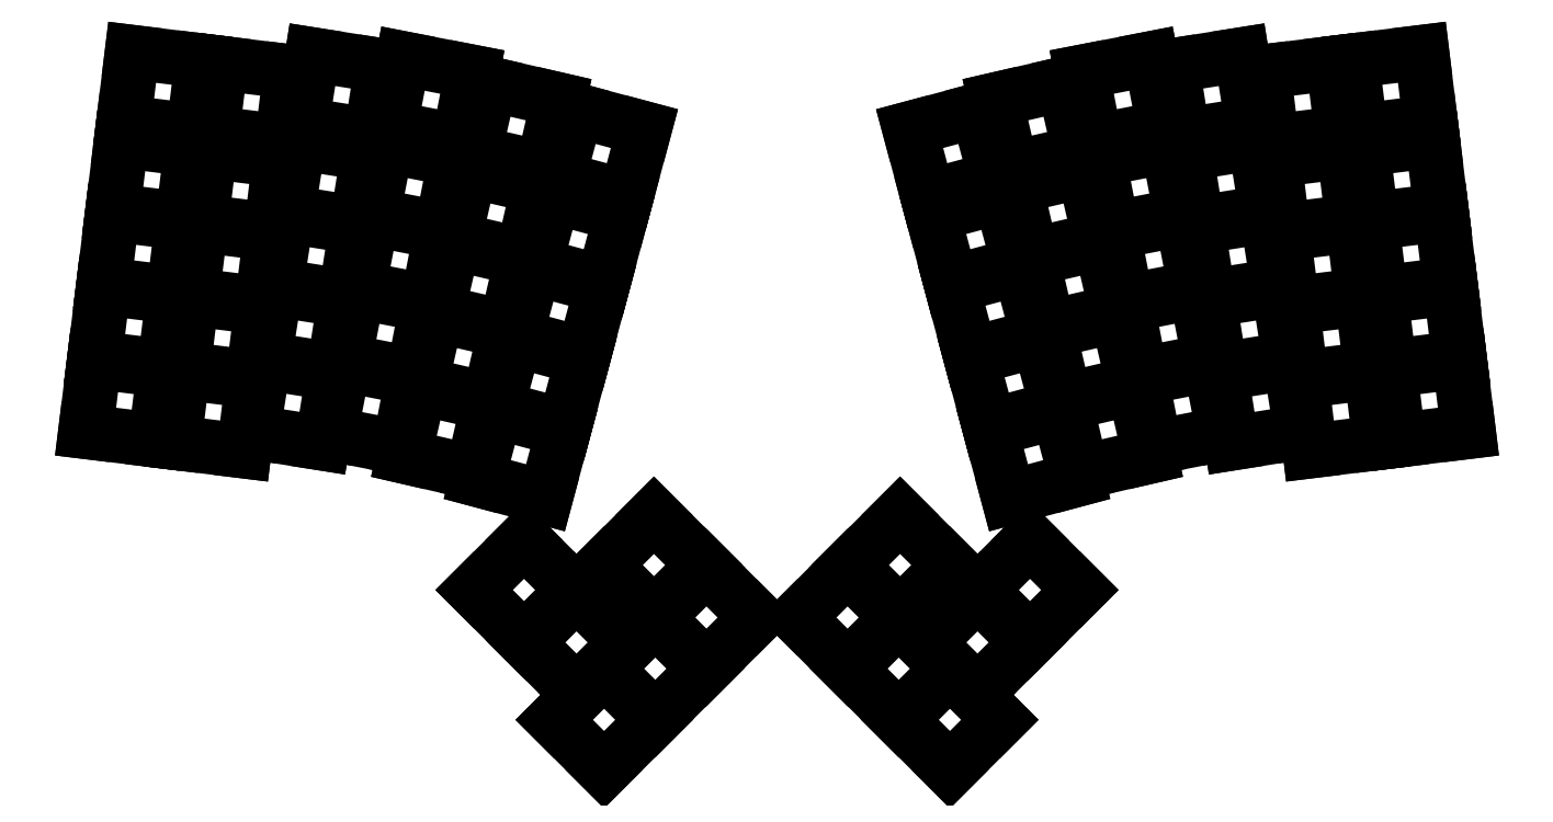
<metadata>
{"format":"dxf","ext":"dxf","renderer":"ezdxf+matplotlib","layout":"modelspace","background":"white","min_lineweight":24,"dpi":150}
</metadata>
<code>
0
SECTION
2
ENTITIES
0
LINE
8
0
10
30.8
20
-143.6
11
49.66
21
-145.9
0
LINE
8
0
10
49.66
20
-145.9
11
51.97
21
-127.1
0
LINE
8
0
10
51.97
20
-127.1
11
33.11
21
-124.7
0
LINE
8
0
10
33.11
20
-124.7
11
30.8
21
-143.6
0
LINE
8
0
10
33.24
20
-123.7
11
52.09
21
-126.1
0
LINE
8
0
10
52.09
20
-126.1
11
54.41
21
-107.2
0
LINE
8
0
10
54.41
20
-107.2
11
35.55
21
-104.9
0
LINE
8
0
10
35.55
20
-104.9
11
33.24
21
-123.7
0
LINE
8
0
10
35.67
20
-103.9
11
54.53
21
-106.2
0
LINE
8
0
10
54.53
20
-106.2
11
56.85
21
-87.35
0
LINE
8
0
10
56.85
20
-87.35
11
37.99
21
-85.03
0
LINE
8
0
10
37.99
20
-85.03
11
35.67
21
-103.9
0
LINE
8
0
10
38.11
20
-84.04
11
56.97
21
-86.36
0
LINE
8
0
10
56.97
20
-86.36
11
59.29
21
-67.5
0
LINE
8
0
10
59.29
20
-67.5
11
40.43
21
-65.18
0
LINE
8
0
10
40.43
20
-65.18
11
38.11
21
-84.04
0
LINE
8
0
10
41.04
20
-60.22
11
59.89
21
-62.54
0
LINE
8
0
10
59.89
20
-62.54
11
62.21
21
-43.68
0
LINE
8
0
10
62.21
20
-43.68
11
43.35
21
-41.36
0
LINE
8
0
10
43.35
20
-41.36
11
41.04
21
-60.22
0
LINE
8
0
10
54.62
20
-146.5
11
73.48
21
-148.8
0
LINE
8
0
10
73.48
20
-148.8
11
75.79
21
-130
0
LINE
8
0
10
75.79
20
-130
11
56.94
21
-127.7
0
LINE
8
0
10
56.94
20
-127.7
11
54.62
21
-146.5
0
LINE
8
0
10
57.06
20
-126.7
11
75.92
21
-129
0
LINE
8
0
10
75.92
20
-129
11
78.23
21
-110.1
0
LINE
8
0
10
78.23
20
-110.1
11
59.37
21
-107.8
0
LINE
8
0
10
59.37
20
-107.8
11
57.06
21
-126.7
0
LINE
8
0
10
59.5
20
-106.8
11
78.35
21
-109.1
0
LINE
8
0
10
78.35
20
-109.1
11
80.67
21
-90.27
0
LINE
8
0
10
80.67
20
-90.27
11
61.81
21
-87.96
0
LINE
8
0
10
61.81
20
-87.96
11
59.5
21
-106.8
0
LINE
8
0
10
61.93
20
-86.97
11
80.79
21
-89.28
0
LINE
8
0
10
80.79
20
-89.28
11
83.11
21
-70.42
0
LINE
8
0
10
83.11
20
-70.42
11
64.25
21
-68.11
0
LINE
8
0
10
64.25
20
-68.11
11
61.93
21
-86.97
0
LINE
8
0
10
64.86
20
-63.14
11
83.72
21
-65.46
0
LINE
8
0
10
83.72
20
-65.46
11
86.03
21
-46.6
0
LINE
8
0
10
86.03
20
-46.6
11
67.17
21
-44.29
0
LINE
8
0
10
67.17
20
-44.29
11
64.86
21
-63.14
0
LINE
8
0
10
75.79
20
-143.7
11
94.56
21
-146.7
0
LINE
8
0
10
94.56
20
-146.7
11
97.53
21
-127.9
0
LINE
8
0
10
97.53
20
-127.9
11
78.76
21
-125
0
LINE
8
0
10
78.76
20
-125
11
75.79
21
-143.7
0
LINE
8
0
10
78.92
20
-124
11
97.69
21
-127
0
LINE
8
0
10
97.69
20
-127
11
100.7
21
-108.2
0
LINE
8
0
10
100.7
20
-108.2
11
81.89
21
-105.2
0
LINE
8
0
10
81.89
20
-105.2
11
78.92
21
-124
0
LINE
8
0
10
82.05
20
-104.2
11
100.8
21
-107.2
0
LINE
8
0
10
100.8
20
-107.2
11
103.8
21
-88.44
0
LINE
8
0
10
103.8
20
-88.44
11
85.02
21
-85.47
0
LINE
8
0
10
85.02
20
-85.47
11
82.05
21
-104.2
0
LINE
8
0
10
85.18
20
-84.48
11
103.9
21
-87.45
0
LINE
8
0
10
103.9
20
-87.45
11
106.9
21
-68.69
0
LINE
8
0
10
106.9
20
-68.69
11
88.15
21
-65.71
0
LINE
8
0
10
88.15
20
-65.71
11
85.18
21
-84.48
0
LINE
8
0
10
88.93
20
-60.78
11
107.7
21
-63.75
0
LINE
8
0
10
107.7
20
-63.75
11
110.7
21
-44.98
0
LINE
8
0
10
110.7
20
-44.98
11
91.9
21
-42.01
0
LINE
8
0
10
91.9
20
-42.01
11
88.93
21
-60.78
0
LINE
8
0
10
96.65
20
-144.2
11
115.3
21
-147.8
0
LINE
8
0
10
115.3
20
-147.8
11
118.9
21
-129.1
0
LINE
8
0
10
118.9
20
-129.1
11
100.3
21
-125.5
0
LINE
8
0
10
100.3
20
-125.5
11
96.65
21
-144.2
0
LINE
8
0
10
100.5
20
-124.5
11
119.1
21
-128.2
0
LINE
8
0
10
119.1
20
-128.2
11
122.7
21
-109.5
0
LINE
8
0
10
122.7
20
-109.5
11
104.1
21
-105.9
0
LINE
8
0
10
104.1
20
-105.9
11
100.5
21
-124.5
0
LINE
8
0
10
104.3
20
-104.9
11
122.9
21
-108.5
0
LINE
8
0
10
122.9
20
-108.5
11
126.6
21
-89.88
0
LINE
8
0
10
126.6
20
-89.88
11
107.9
21
-86.26
0
LINE
8
0
10
107.9
20
-86.26
11
104.3
21
-104.9
0
LINE
8
0
10
108.1
20
-85.27
11
126.8
21
-88.9
0
LINE
8
0
10
126.8
20
-88.9
11
130.4
21
-70.25
0
LINE
8
0
10
130.4
20
-70.25
11
111.7
21
-66.62
0
LINE
8
0
10
111.7
20
-66.62
11
108.1
21
-85.27
0
LINE
8
0
10
112.7
20
-61.72
11
131.3
21
-65.34
0
LINE
8
0
10
131.3
20
-65.34
11
135
21
-46.69
0
LINE
8
0
10
135
20
-46.69
11
116.3
21
-43.06
0
LINE
8
0
10
116.3
20
-43.06
11
112.7
21
-61.72
0
LINE
8
0
10
116.5
20
-150.2
11
135
21
-154.5
0
LINE
8
0
10
135
20
-154.5
11
139.3
21
-136
0
LINE
8
0
10
139.3
20
-136
11
120.8
21
-131.7
0
LINE
8
0
10
120.8
20
-131.7
11
116.5
21
-150.2
0
LINE
8
0
10
121
20
-130.8
11
139.5
21
-135
0
LINE
8
0
10
139.5
20
-135
11
143.8
21
-116.5
0
LINE
8
0
10
143.8
20
-116.5
11
125.3
21
-112.2
0
LINE
8
0
10
125.3
20
-112.2
11
121
21
-130.8
0
LINE
8
0
10
125.5
20
-111.3
11
144
21
-115.5
0
LINE
8
0
10
144
20
-115.5
11
148.3
21
-97.03
0
LINE
8
0
10
148.3
20
-97.03
11
129.8
21
-92.75
0
LINE
8
0
10
129.8
20
-92.75
11
125.5
21
-111.3
0
LINE
8
0
10
130
20
-91.78
11
148.5
21
-96.05
0
LINE
8
0
10
148.5
20
-96.05
11
152.8
21
-77.54
0
LINE
8
0
10
152.8
20
-77.54
11
134.3
21
-73.27
0
LINE
8
0
10
134.3
20
-73.27
11
130
21
-91.78
0
LINE
8
0
10
135.4
20
-68.39
11
153.9
21
-72.67
0
LINE
8
0
10
153.9
20
-72.67
11
158.2
21
-54.15
0
LINE
8
0
10
158.2
20
-54.15
11
139.7
21
-49.88
0
LINE
8
0
10
139.7
20
-49.88
11
135.4
21
-68.39
0
LINE
8
0
10
136.3
20
-156.5
11
154.7
21
-161.4
0
LINE
8
0
10
154.7
20
-161.4
11
159.6
21
-143.1
0
LINE
8
0
10
159.6
20
-143.1
11
141.2
21
-138.2
0
LINE
8
0
10
141.2
20
-138.2
11
136.3
21
-156.5
0
LINE
8
0
10
141.5
20
-137.2
11
159.8
21
-142.1
0
LINE
8
0
10
159.8
20
-142.1
11
164.8
21
-123.8
0
LINE
8
0
10
164.8
20
-123.8
11
146.4
21
-118.8
0
LINE
8
0
10
146.4
20
-118.8
11
141.5
21
-137.2
0
LINE
8
0
10
146.7
20
-117.9
11
165
21
-122.8
0
LINE
8
0
10
165
20
-122.8
11
169.9
21
-104.4
0
LINE
8
0
10
169.9
20
-104.4
11
151.6
21
-99.52
0
LINE
8
0
10
151.6
20
-99.52
11
146.7
21
-117.9
0
LINE
8
0
10
151.8
20
-98.56
11
170.2
21
-103.5
0
LINE
8
0
10
170.2
20
-103.5
11
175.1
21
-85.12
0
LINE
8
0
10
175.1
20
-85.12
11
156.8
21
-80.2
0
LINE
8
0
10
156.8
20
-80.2
11
151.8
21
-98.56
0
LINE
8
0
10
158
20
-75.37
11
176.4
21
-80.29
0
LINE
8
0
10
176.4
20
-80.29
11
181.3
21
-61.94
0
LINE
8
0
10
181.3
20
-61.94
11
163
21
-57.02
0
LINE
8
0
10
163
20
-57.02
11
158
21
-75.37
0
LINE
8
0
10
163
20
-213.9
11
176.5
21
-200.4
0
LINE
8
0
10
176.5
20
-200.4
11
163
21
-187
0
LINE
8
0
10
163
20
-187
11
149.6
21
-200.4
0
LINE
8
0
10
149.6
20
-200.4
11
163
21
-213.9
0
LINE
8
0
10
148.9
20
-199.7
11
162.3
21
-186.3
0
LINE
8
0
10
162.3
20
-186.3
11
148.9
21
-172.8
0
LINE
8
0
10
148.9
20
-172.8
11
135.5
21
-186.3
0
LINE
8
0
10
135.5
20
-186.3
11
148.9
21
-199.7
0
LINE
8
0
10
183.9
20
-193
11
197.3
21
-179.6
0
LINE
8
0
10
197.3
20
-179.6
11
183.9
21
-166.1
0
LINE
8
0
10
183.9
20
-166.1
11
170.5
21
-179.6
0
LINE
8
0
10
170.5
20
-179.6
11
183.9
21
-193
0
LINE
8
0
10
170.5
20
-234.7
11
183.9
21
-221.3
0
LINE
8
0
10
183.9
20
-221.3
11
170.5
21
-207.8
0
LINE
8
0
10
170.5
20
-207.8
11
157
21
-221.3
0
LINE
8
0
10
157
20
-221.3
11
170.5
21
-234.7
0
LINE
8
0
10
184.2
20
-220.9
11
197.7
21
-207.5
0
LINE
8
0
10
197.7
20
-207.5
11
184.2
21
-194.1
0
LINE
8
0
10
184.2
20
-194.1
11
170.8
21
-207.5
0
LINE
8
0
10
170.8
20
-207.5
11
184.2
21
-220.9
0
LINE
8
0
10
198
20
-207.1
11
211.5
21
-193.7
0
LINE
8
0
10
211.5
20
-193.7
11
198
21
-180.3
0
LINE
8
0
10
198
20
-180.3
11
184.6
21
-193.7
0
LINE
8
0
10
184.6
20
-193.7
11
198
21
-207.1
0
LINE
8
0
10
384.4
20
-145.9
11
403.3
21
-143.6
0
LINE
8
0
10
403.3
20
-143.6
11
401
21
-124.7
0
LINE
8
0
10
401
20
-124.7
11
382.1
21
-127.1
0
LINE
8
0
10
382.1
20
-127.1
11
384.4
21
-145.9
0
LINE
8
0
10
382
20
-126.1
11
400.8
21
-123.7
0
LINE
8
0
10
400.8
20
-123.7
11
398.5
21
-104.9
0
LINE
8
0
10
398.5
20
-104.9
11
379.7
21
-107.2
0
LINE
8
0
10
379.7
20
-107.2
11
382
21
-126.1
0
LINE
8
0
10
379.5
20
-106.2
11
398.4
21
-103.9
0
LINE
8
0
10
398.4
20
-103.9
11
396.1
21
-85.03
0
LINE
8
0
10
396.1
20
-85.03
11
377.2
21
-87.35
0
LINE
8
0
10
377.2
20
-87.35
11
379.5
21
-106.2
0
LINE
8
0
10
377.1
20
-86.36
11
396
21
-84.04
0
LINE
8
0
10
396
20
-84.04
11
393.6
21
-65.18
0
LINE
8
0
10
393.6
20
-65.18
11
374.8
21
-67.5
0
LINE
8
0
10
374.8
20
-67.5
11
377.1
21
-86.36
0
LINE
8
0
10
374.2
20
-62.54
11
393
21
-60.22
0
LINE
8
0
10
393
20
-60.22
11
390.7
21
-41.36
0
LINE
8
0
10
390.7
20
-41.36
11
371.9
21
-43.68
0
LINE
8
0
10
371.9
20
-43.68
11
374.2
21
-62.54
0
LINE
8
0
10
360.6
20
-148.8
11
379.4
21
-146.5
0
LINE
8
0
10
379.4
20
-146.5
11
377.1
21
-127.7
0
LINE
8
0
10
377.1
20
-127.7
11
358.3
21
-130
0
LINE
8
0
10
358.3
20
-130
11
360.6
21
-148.8
0
LINE
8
0
10
358.1
20
-129
11
377
21
-126.7
0
LINE
8
0
10
377
20
-126.7
11
374.7
21
-107.8
0
LINE
8
0
10
374.7
20
-107.8
11
355.8
21
-110.1
0
LINE
8
0
10
355.8
20
-110.1
11
358.1
21
-129
0
LINE
8
0
10
355.7
20
-109.1
11
374.6
21
-106.8
0
LINE
8
0
10
374.6
20
-106.8
11
372.3
21
-87.96
0
LINE
8
0
10
372.3
20
-87.96
11
353.4
21
-90.27
0
LINE
8
0
10
353.4
20
-90.27
11
355.7
21
-109.1
0
LINE
8
0
10
353.3
20
-89.28
11
372.1
21
-86.97
0
LINE
8
0
10
372.1
20
-86.97
11
369.8
21
-68.11
0
LINE
8
0
10
369.8
20
-68.11
11
351
21
-70.42
0
LINE
8
0
10
351
20
-70.42
11
353.3
21
-89.28
0
LINE
8
0
10
350.4
20
-65.46
11
369.2
21
-63.14
0
LINE
8
0
10
369.2
20
-63.14
11
366.9
21
-44.29
0
LINE
8
0
10
366.9
20
-44.29
11
348
21
-46.6
0
LINE
8
0
10
348
20
-46.6
11
350.4
21
-65.46
0
LINE
8
0
10
339.5
20
-146.7
11
358.3
21
-143.7
0
LINE
8
0
10
358.3
20
-143.7
11
355.3
21
-125
0
LINE
8
0
10
355.3
20
-125
11
336.5
21
-127.9
0
LINE
8
0
10
336.5
20
-127.9
11
339.5
21
-146.7
0
LINE
8
0
10
336.4
20
-127
11
355.1
21
-124
0
LINE
8
0
10
355.1
20
-124
11
352.2
21
-105.2
0
LINE
8
0
10
352.2
20
-105.2
11
333.4
21
-108.2
0
LINE
8
0
10
333.4
20
-108.2
11
336.4
21
-127
0
LINE
8
0
10
333.3
20
-107.2
11
352
21
-104.2
0
LINE
8
0
10
352
20
-104.2
11
349
21
-85.47
0
LINE
8
0
10
349
20
-85.47
11
330.3
21
-88.44
0
LINE
8
0
10
330.3
20
-88.44
11
333.3
21
-107.2
0
LINE
8
0
10
330.1
20
-87.45
11
348.9
21
-84.48
0
LINE
8
0
10
348.9
20
-84.48
11
345.9
21
-65.71
0
LINE
8
0
10
345.9
20
-65.71
11
327.2
21
-68.69
0
LINE
8
0
10
327.2
20
-68.69
11
330.1
21
-87.45
0
LINE
8
0
10
326.4
20
-63.75
11
345.1
21
-60.78
0
LINE
8
0
10
345.1
20
-60.78
11
342.2
21
-42.01
0
LINE
8
0
10
342.2
20
-42.01
11
323.4
21
-44.98
0
LINE
8
0
10
323.4
20
-44.98
11
326.4
21
-63.75
0
LINE
8
0
10
318.8
20
-147.8
11
337.4
21
-144.2
0
LINE
8
0
10
337.4
20
-144.2
11
333.8
21
-125.5
0
LINE
8
0
10
333.8
20
-125.5
11
315.1
21
-129.1
0
LINE
8
0
10
315.1
20
-129.1
11
318.8
21
-147.8
0
LINE
8
0
10
314.9
20
-128.2
11
333.6
21
-124.5
0
LINE
8
0
10
333.6
20
-124.5
11
330
21
-105.9
0
LINE
8
0
10
330
20
-105.9
11
311.3
21
-109.5
0
LINE
8
0
10
311.3
20
-109.5
11
314.9
21
-128.2
0
LINE
8
0
10
311.1
20
-108.5
11
329.8
21
-104.9
0
LINE
8
0
10
329.8
20
-104.9
11
326.2
21
-86.26
0
LINE
8
0
10
326.2
20
-86.26
11
307.5
21
-89.88
0
LINE
8
0
10
307.5
20
-89.88
11
311.1
21
-108.5
0
LINE
8
0
10
307.3
20
-88.9
11
326
21
-85.27
0
LINE
8
0
10
326
20
-85.27
11
322.3
21
-66.62
0
LINE
8
0
10
322.3
20
-66.62
11
303.7
21
-70.25
0
LINE
8
0
10
303.7
20
-70.25
11
307.3
21
-88.9
0
LINE
8
0
10
302.7
20
-65.34
11
321.4
21
-61.72
0
LINE
8
0
10
321.4
20
-61.72
11
317.8
21
-43.06
0
LINE
8
0
10
317.8
20
-43.06
11
299.1
21
-46.69
0
LINE
8
0
10
299.1
20
-46.69
11
302.7
21
-65.34
0
LINE
8
0
10
299
20
-154.5
11
317.5
21
-150.2
0
LINE
8
0
10
317.5
20
-150.2
11
313.3
21
-131.7
0
LINE
8
0
10
313.3
20
-131.7
11
294.7
21
-136
0
LINE
8
0
10
294.7
20
-136
11
299
21
-154.5
0
LINE
8
0
10
294.5
20
-135
11
313
21
-130.8
0
LINE
8
0
10
313
20
-130.8
11
308.8
21
-112.2
0
LINE
8
0
10
308.8
20
-112.2
11
290.2
21
-116.5
0
LINE
8
0
10
290.2
20
-116.5
11
294.5
21
-135
0
LINE
8
0
10
290
20
-115.5
11
308.5
21
-111.3
0
LINE
8
0
10
308.5
20
-111.3
11
304.3
21
-92.75
0
LINE
8
0
10
304.3
20
-92.75
11
285.7
21
-97.03
0
LINE
8
0
10
285.7
20
-97.03
11
290
21
-115.5
0
LINE
8
0
10
285.5
20
-96.05
11
304
21
-91.78
0
LINE
8
0
10
304
20
-91.78
11
299.8
21
-73.27
0
LINE
8
0
10
299.8
20
-73.27
11
281.2
21
-77.54
0
LINE
8
0
10
281.2
20
-77.54
11
285.5
21
-96.05
0
LINE
8
0
10
280.1
20
-72.67
11
298.6
21
-68.39
0
LINE
8
0
10
298.6
20
-68.39
11
294.4
21
-49.88
0
LINE
8
0
10
294.4
20
-49.88
11
275.8
21
-54.15
0
LINE
8
0
10
275.8
20
-54.15
11
280.1
21
-72.67
0
LINE
8
0
10
279.4
20
-161.4
11
297.8
21
-156.5
0
LINE
8
0
10
297.8
20
-156.5
11
292.8
21
-138.2
0
LINE
8
0
10
292.8
20
-138.2
11
274.5
21
-143.1
0
LINE
8
0
10
274.5
20
-143.1
11
279.4
21
-161.4
0
LINE
8
0
10
274.2
20
-142.1
11
292.6
21
-137.2
0
LINE
8
0
10
292.6
20
-137.2
11
287.7
21
-118.8
0
LINE
8
0
10
287.7
20
-118.8
11
269.3
21
-123.8
0
LINE
8
0
10
269.3
20
-123.8
11
274.2
21
-142.1
0
LINE
8
0
10
269.1
20
-122.8
11
287.4
21
-117.9
0
LINE
8
0
10
287.4
20
-117.9
11
282.5
21
-99.52
0
LINE
8
0
10
282.5
20
-99.52
11
264.1
21
-104.4
0
LINE
8
0
10
264.1
20
-104.4
11
269.1
21
-122.8
0
LINE
8
0
10
263.9
20
-103.5
11
282.2
21
-98.56
0
LINE
8
0
10
282.2
20
-98.56
11
277.3
21
-80.2
0
LINE
8
0
10
277.3
20
-80.2
11
259
21
-85.12
0
LINE
8
0
10
259
20
-85.12
11
263.9
21
-103.5
0
LINE
8
0
10
257.7
20
-80.29
11
276
21
-75.37
0
LINE
8
0
10
276
20
-75.37
11
271.1
21
-57.02
0
LINE
8
0
10
271.1
20
-57.02
11
252.7
21
-61.94
0
LINE
8
0
10
252.7
20
-61.94
11
257.7
21
-80.29
0
LINE
8
0
10
257.6
20
-200.4
11
271
21
-213.9
0
LINE
8
0
10
271
20
-213.9
11
284.5
21
-200.4
0
LINE
8
0
10
284.5
20
-200.4
11
271
21
-187
0
LINE
8
0
10
271
20
-187
11
257.6
21
-200.4
0
LINE
8
0
10
271.7
20
-186.3
11
285.2
21
-199.7
0
LINE
8
0
10
285.2
20
-199.7
11
298.6
21
-186.3
0
LINE
8
0
10
298.6
20
-186.3
11
285.2
21
-172.8
0
LINE
8
0
10
285.2
20
-172.8
11
271.7
21
-186.3
0
LINE
8
0
10
236.7
20
-179.6
11
250.2
21
-193
0
LINE
8
0
10
250.2
20
-193
11
263.6
21
-179.6
0
LINE
8
0
10
263.6
20
-179.6
11
250.2
21
-166.1
0
LINE
8
0
10
250.2
20
-166.1
11
236.7
21
-179.6
0
LINE
8
0
10
250.2
20
-221.3
11
263.6
21
-234.7
0
LINE
8
0
10
263.6
20
-234.7
11
277
21
-221.3
0
LINE
8
0
10
277
20
-221.3
11
263.6
21
-207.8
0
LINE
8
0
10
263.6
20
-207.8
11
250.2
21
-221.3
0
LINE
8
0
10
236.4
20
-207.5
11
249.8
21
-220.9
0
LINE
8
0
10
249.8
20
-220.9
11
263.3
21
-207.5
0
LINE
8
0
10
263.3
20
-207.5
11
249.8
21
-194.1
0
LINE
8
0
10
249.8
20
-194.1
11
236.4
21
-207.5
0
LINE
8
0
10
222.6
20
-193.7
11
236
21
-207.1
0
LINE
8
0
10
236
20
-207.1
11
249.5
21
-193.7
0
LINE
8
0
10
249.5
20
-193.7
11
236
21
-180.3
0
LINE
8
0
10
236
20
-180.3
11
222.6
21
-193.7
0
ENDSEC
0
EOF

</code>
